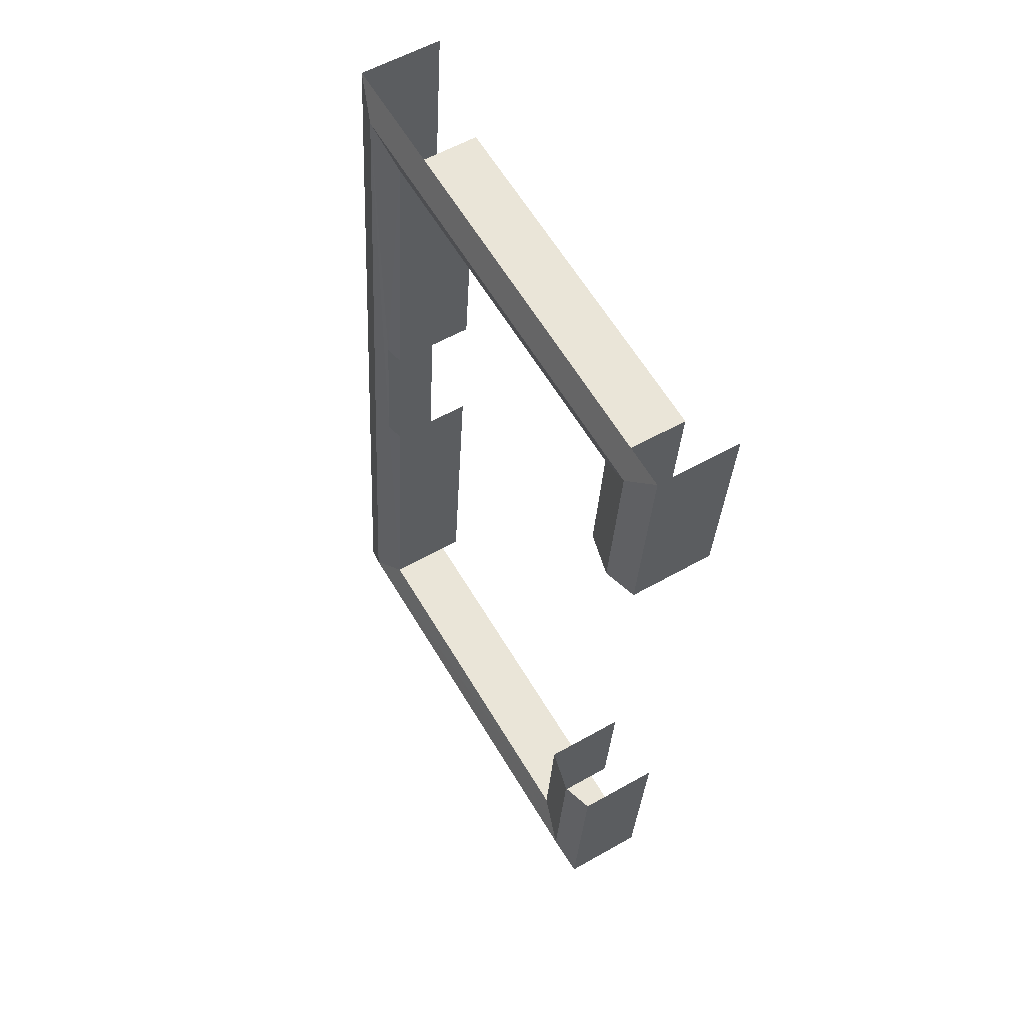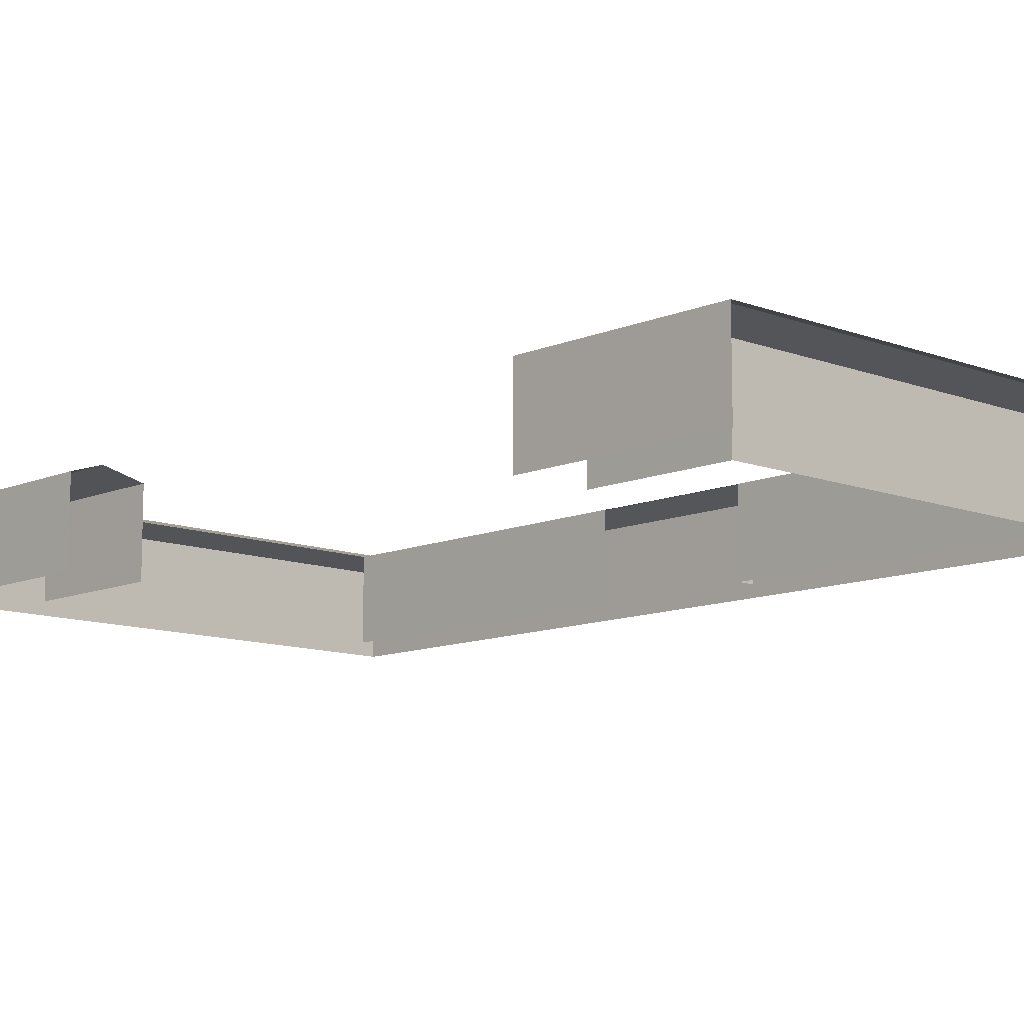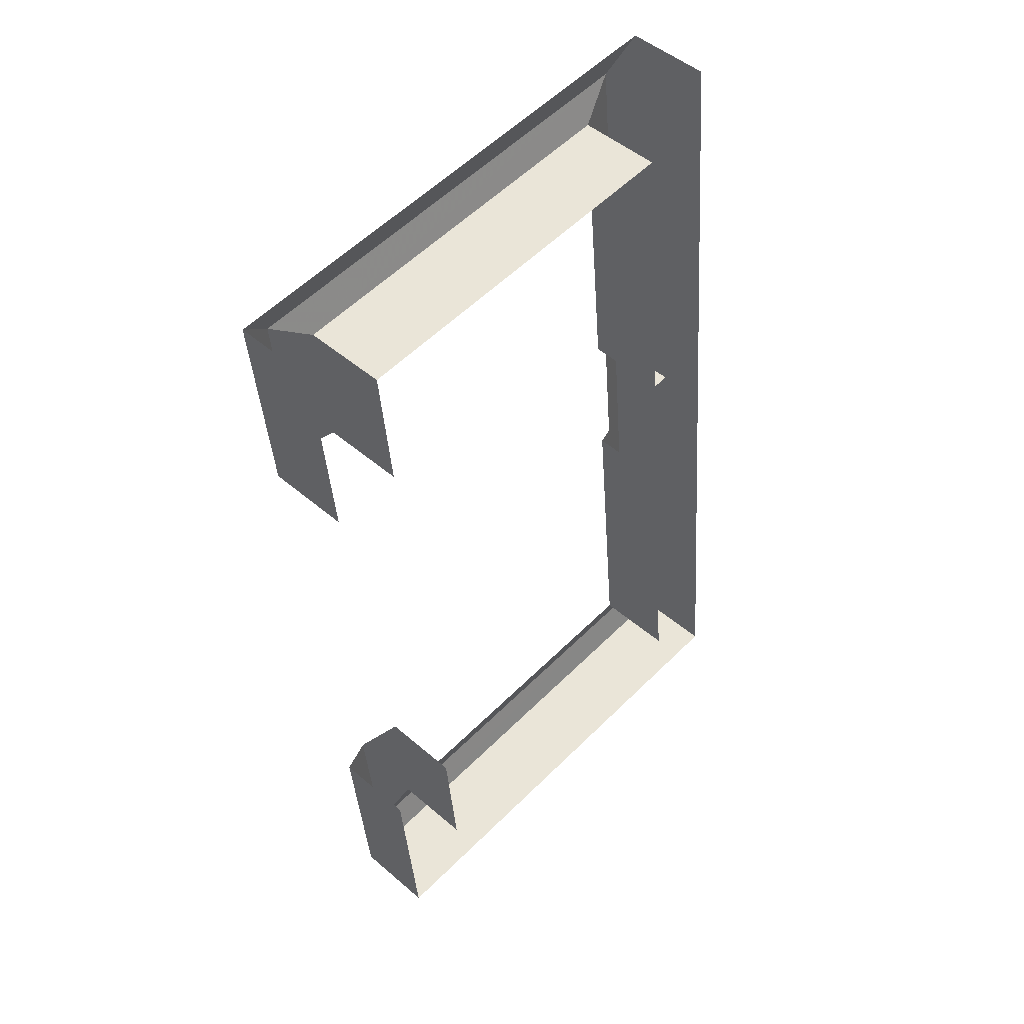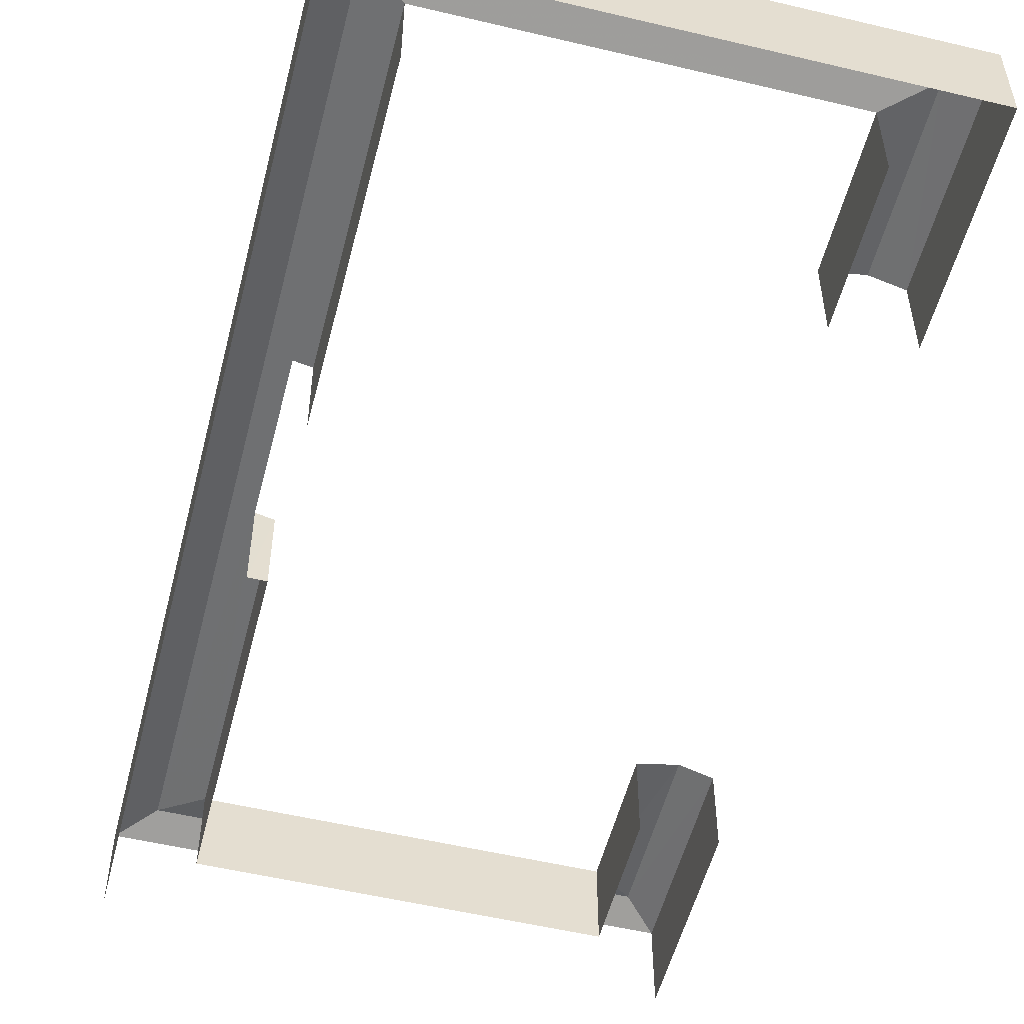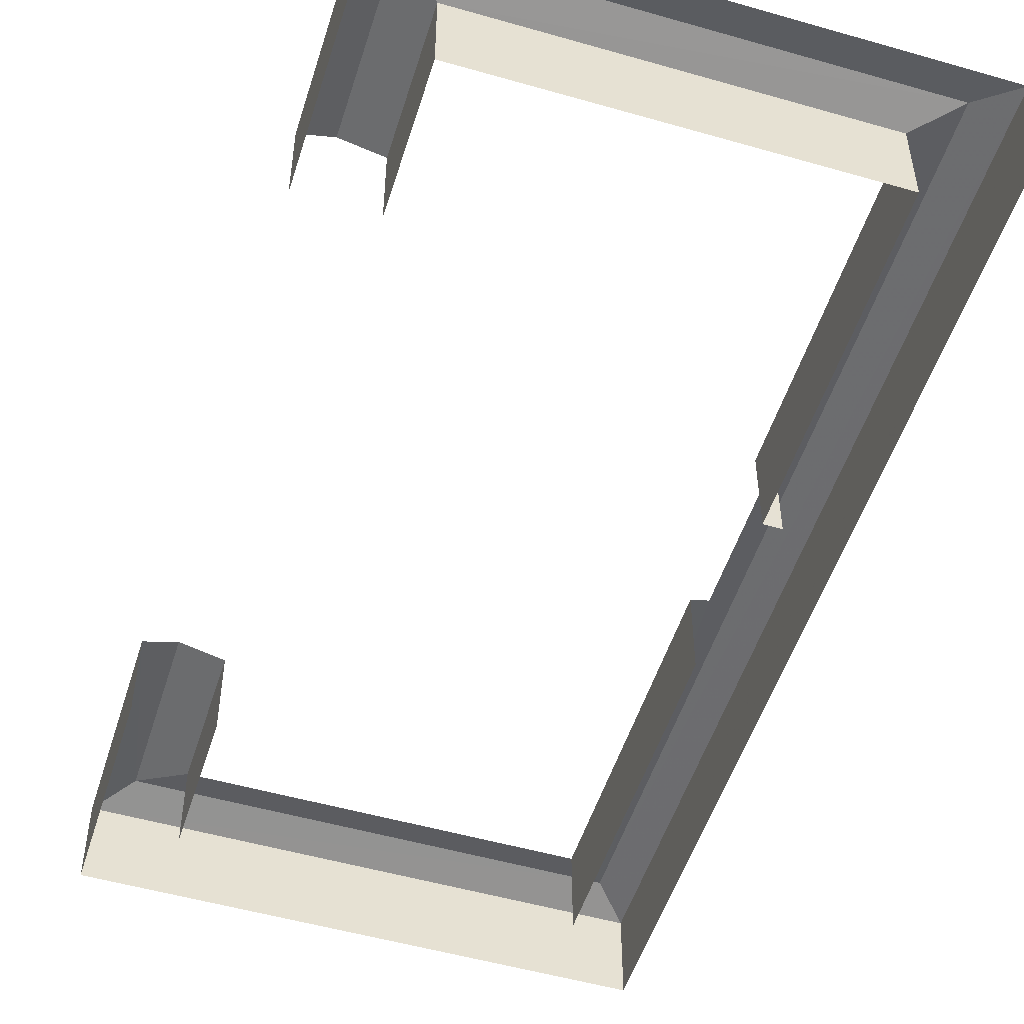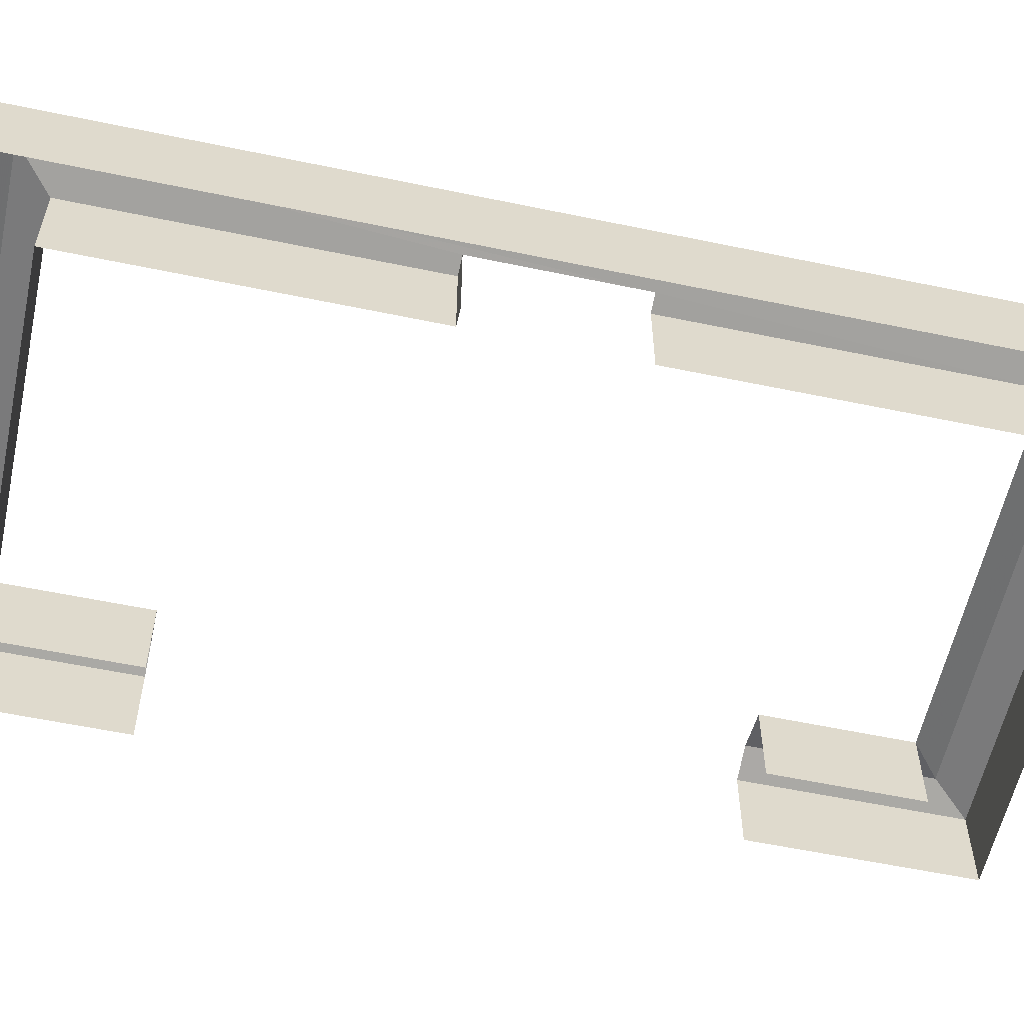
<metadata>
{"format":"obj","ext":"obj","renderer":"f3d","projection":"perspective","resolution":1024,"background":"white","views":[{"elev":56.0,"azim":59.0,"up":"+Y"},{"elev":-11.0,"azim":131.3,"up":"+Z"},{"elev":48.1,"azim":134.0,"up":"+Y"},{"elev":-53.7,"azim":-19.5,"up":"+Z"},{"elev":-51.7,"azim":157.4,"up":"+Z"},{"elev":-57.9,"azim":-107.5,"up":"+Z"}]}
</metadata>
<code>
v -2.233e+05 -1.277e+05 19.29
v -2.233e+05 -1.277e+05 19.29
v -2.233e+05 -1.277e+05 19.29
v -2.233e+05 -1.277e+05 19.29
v -2.233e+05 -1.277e+05 19.29
v -2.233e+05 -1.277e+05 19.29
v -2.234e+05 -1.277e+05 19.29
v -2.233e+05 -1.277e+05 19.29
v -2.234e+05 -1.277e+05 19.29
v -2.234e+05 -1.277e+05 19.29
v -2.234e+05 -1.277e+05 19.29
v -2.233e+05 -1.277e+05 19.29
v -2.234e+05 -1.277e+05 19.29
v -2.234e+05 -1.277e+05 19.29
v -2.234e+05 -1.277e+05 19.29
v -2.234e+05 -1.277e+05 19.29
v -2.234e+05 -1.277e+05 24.75
v -2.233e+05 -1.277e+05 24.17
v -2.233e+05 -1.277e+05 24.75
v -2.234e+05 -1.277e+05 24.17
v -2.234e+05 -1.277e+05 24.17
v -2.234e+05 -1.277e+05 24.17
v -2.234e+05 -1.277e+05 24.75
v -2.233e+05 -1.277e+05 24.17
v -2.233e+05 -1.277e+05 24.75
v -2.233e+05 -1.277e+05 24.17
v -2.233e+05 -1.277e+05 24.75
v -2.233e+05 -1.277e+05 24.17
v -2.233e+05 -1.277e+05 24.17
v -2.233e+05 -1.277e+05 24.17
v -2.233e+05 -1.277e+05 24.17
v -2.233e+05 -1.277e+05 24.75
v -2.233e+05 -1.277e+05 24.17
v -2.234e+05 -1.277e+05 24.42
v -2.234e+05 -1.277e+05 24.17
v -2.234e+05 -1.277e+05 24.42
v -2.234e+05 -1.277e+05 24.17
v -2.234e+05 -1.277e+05 24.17
f 1 2 3
f 4 5 6
f 1 7 2
f 5 8 6
f 4 9 10
f 11 7 10
f 3 2 12
f 9 13 14
f 15 16 11
f 4 6 9
f 2 7 16
f 14 11 10
f 9 14 10
f 16 7 11
f 36 11 14
f 34 36 14
f 26 3 27
f 3 12 27
f 12 30 27
f 31 8 32
f 8 5 32
f 5 33 32
f 21 4 10
f 21 24 4
f 38 15 11
f 36 38 11
f 37 2 16
f 37 29 2
f 17 18 19
f 17 20 18
f 21 22 23
f 17 21 23
f 24 21 17
f 19 24 17
f 25 26 27
f 25 28 26
f 27 29 25
f 27 30 29
f 18 31 32
f 19 18 32
f 33 24 19
f 32 33 19
f 17 34 20
f 20 34 35
f 17 23 36
f 36 23 37
f 36 37 38
f 34 17 36
f 23 28 25
f 23 22 28
f 29 37 23
f 25 29 23
f 18 6 8
f 31 18 8
f 28 1 3
f 26 28 3
f 24 5 4
f 24 33 5
f 35 14 13
f 35 34 14
f 35 9 20
f 35 13 9
f 22 10 7
f 22 21 10
f 20 9 6
f 18 20 6
f 22 7 1
f 28 22 1
f 29 12 2
f 29 30 12
f 15 37 16
f 15 38 37

</code>
